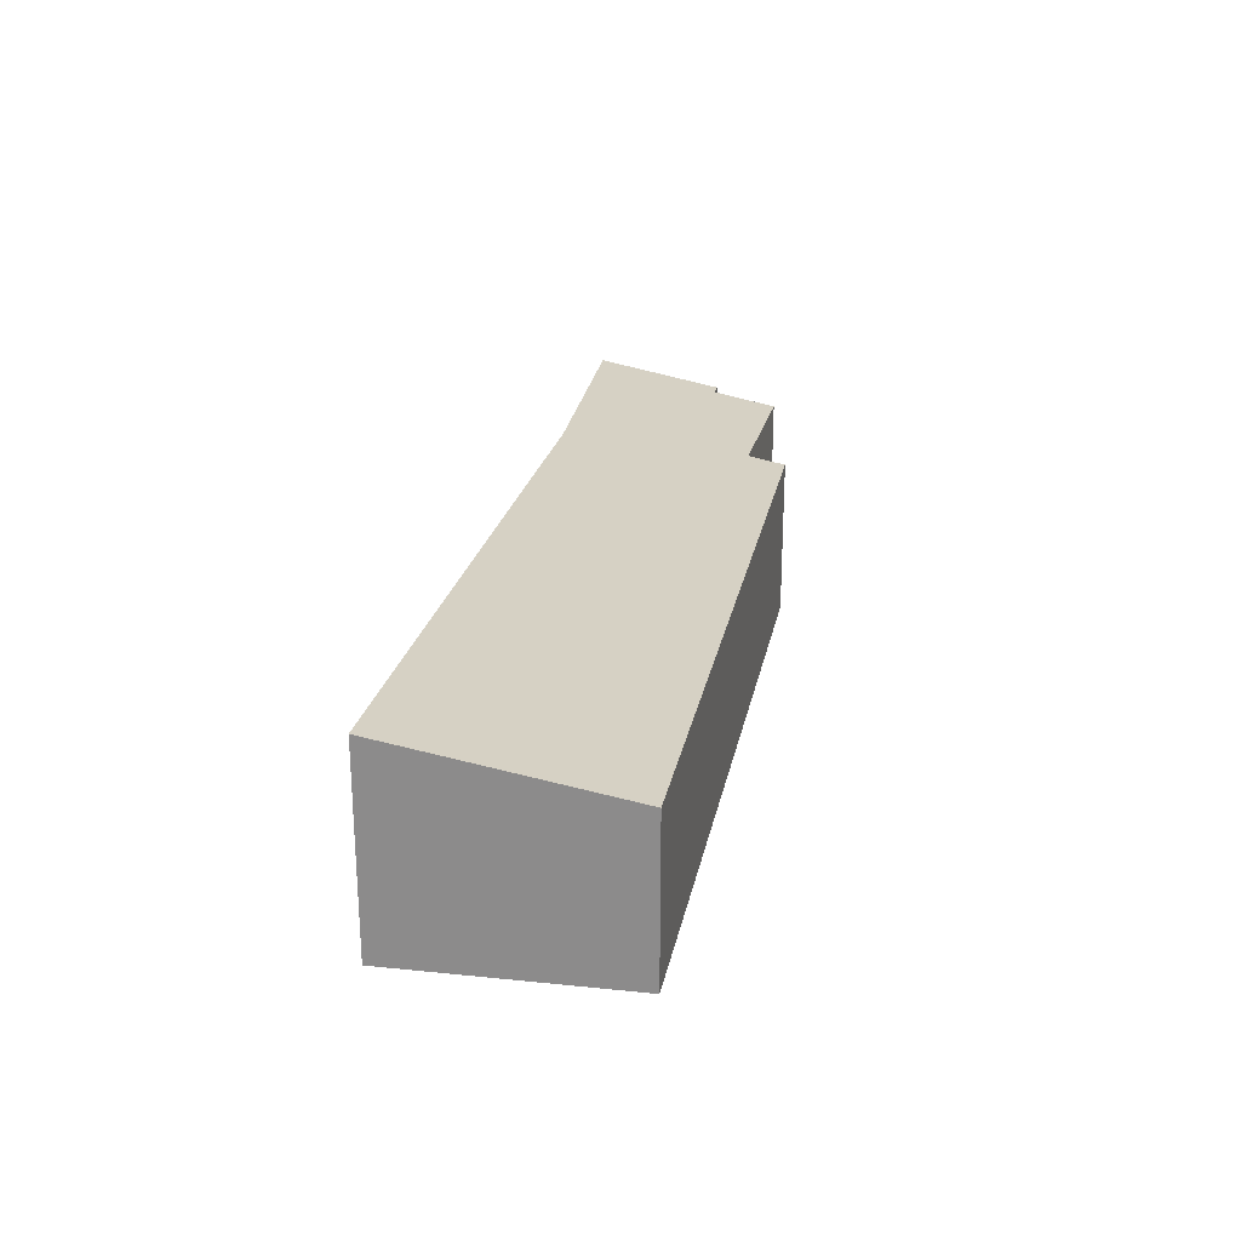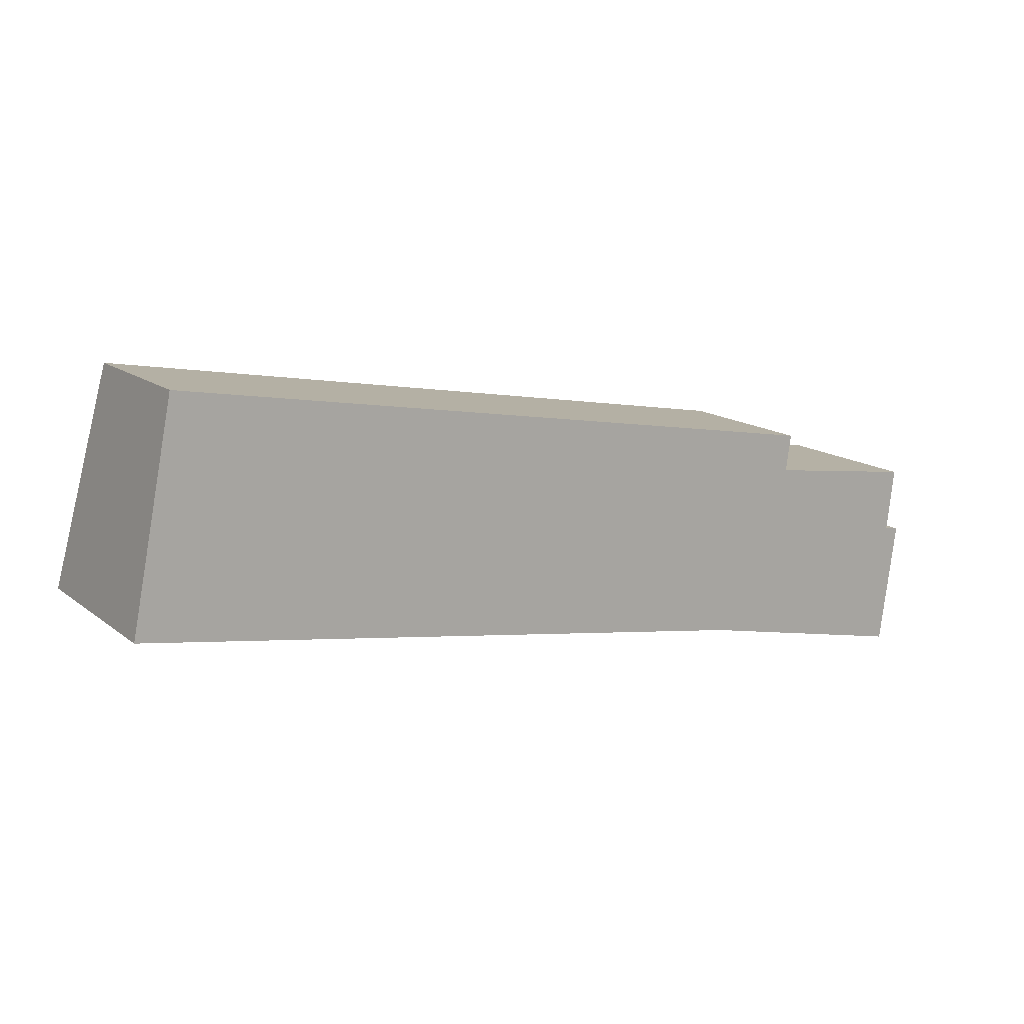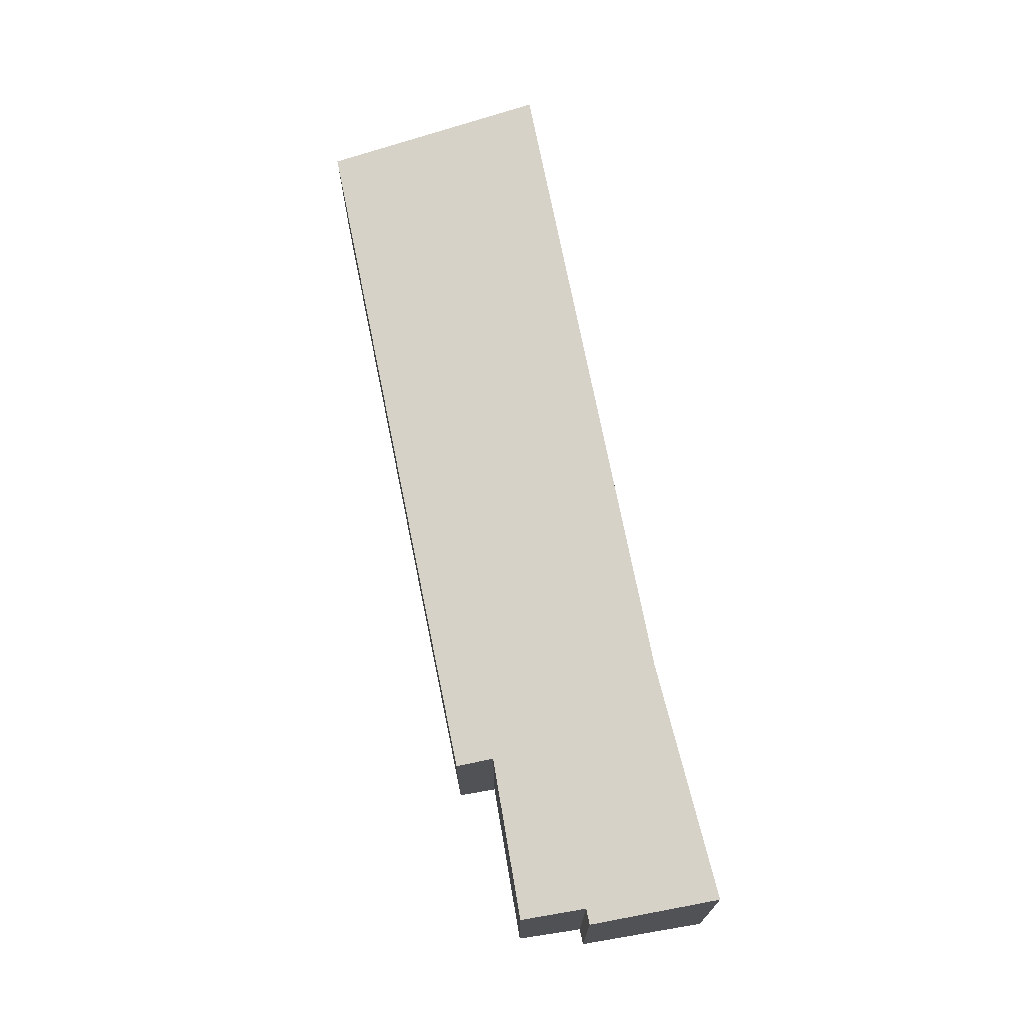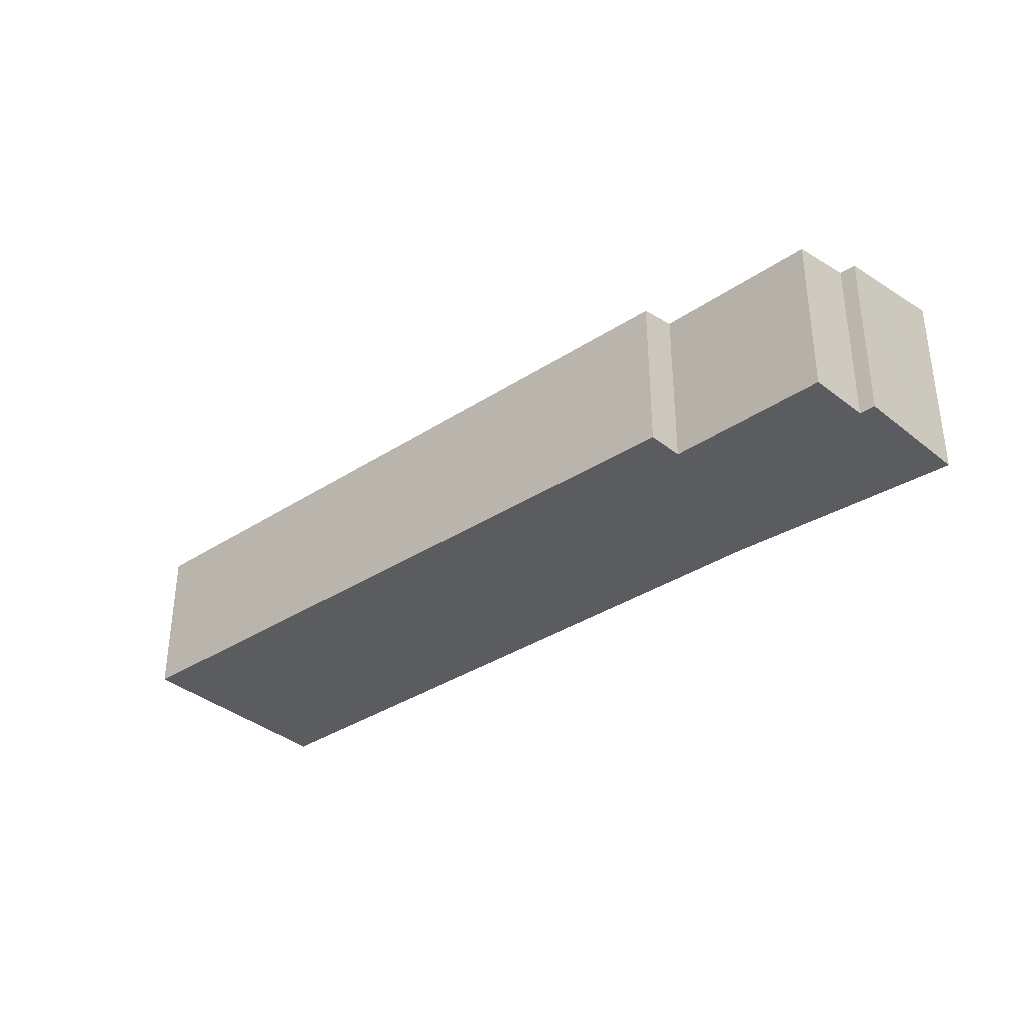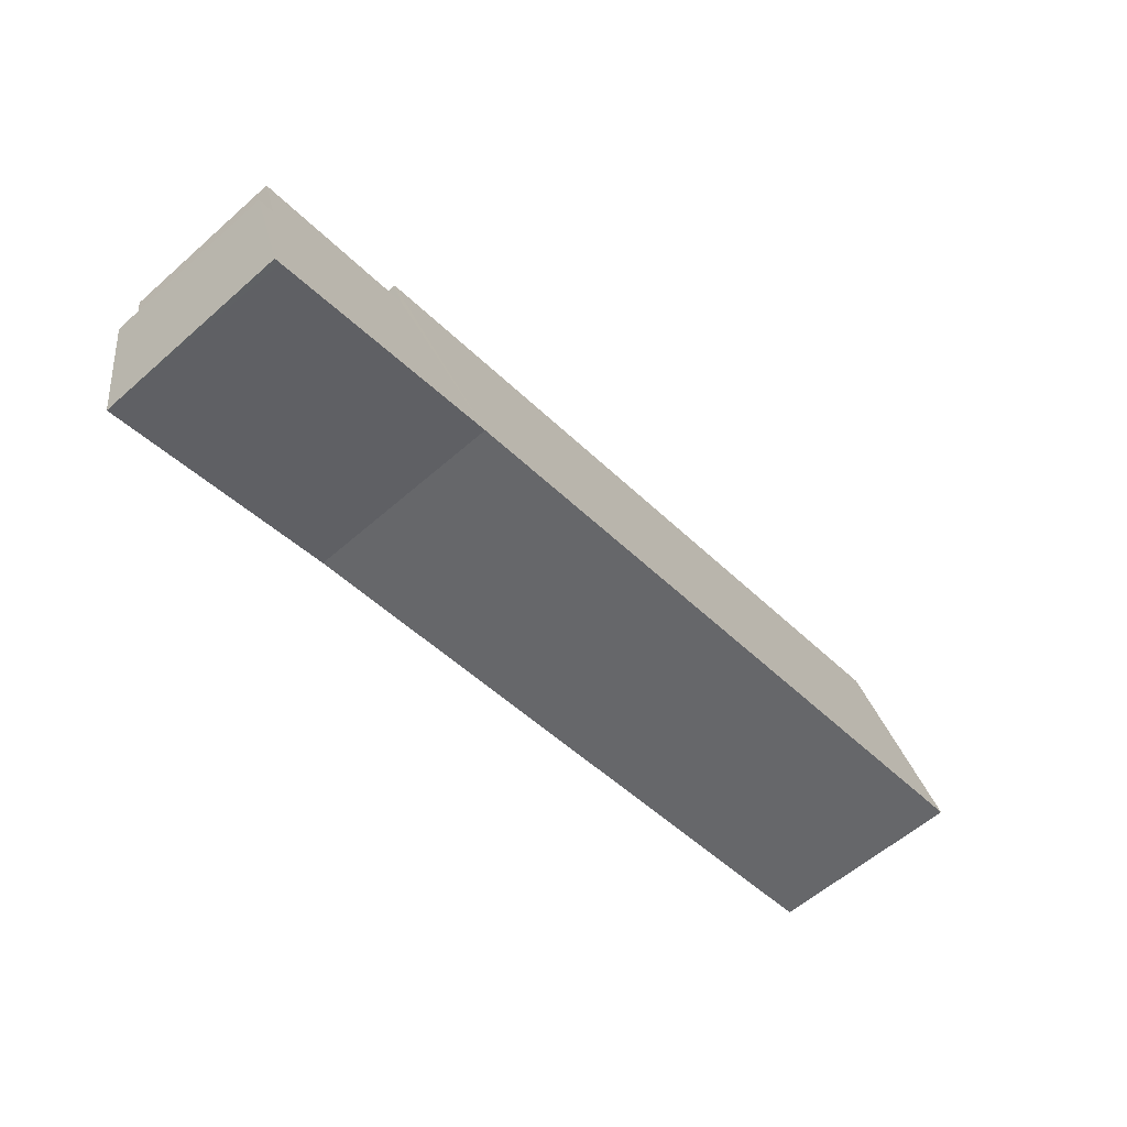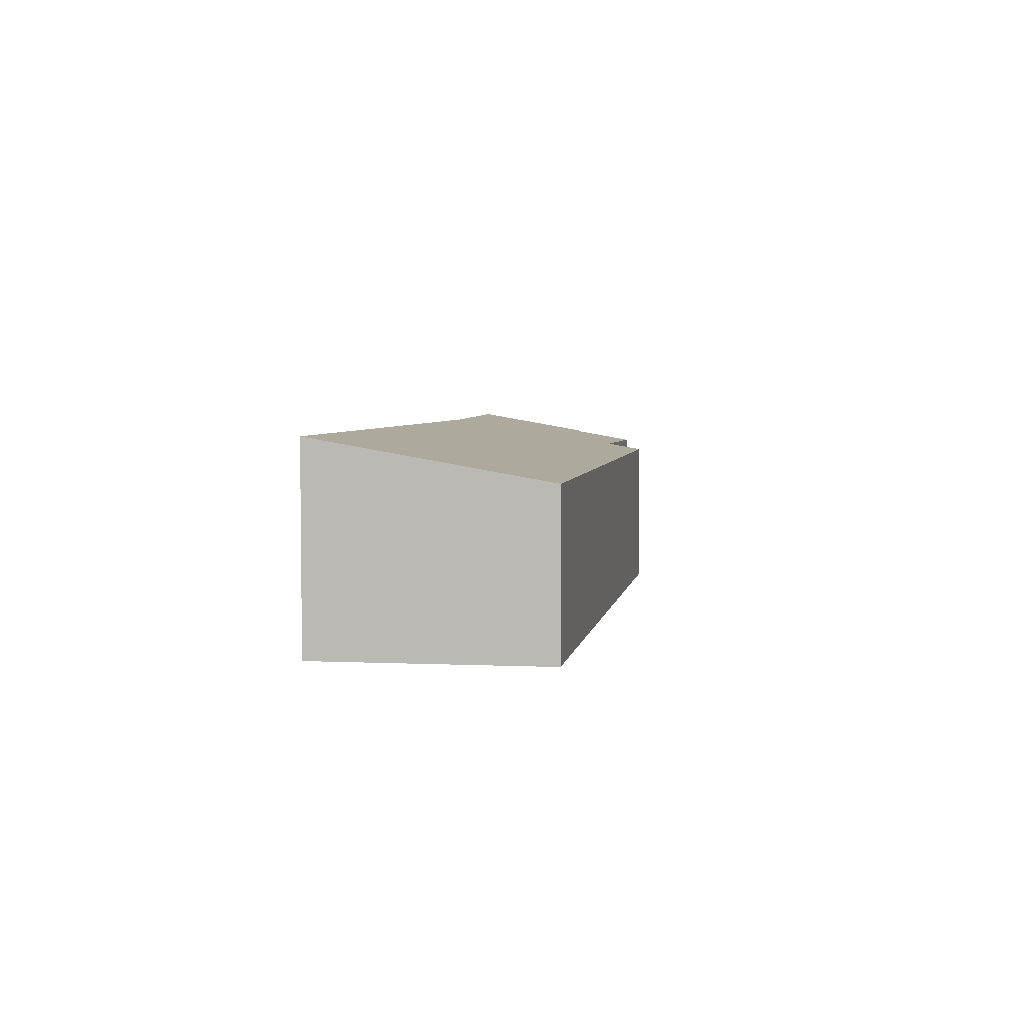
<metadata>
{"format":"obj","ext":"obj","renderer":"f3d","projection":"perspective","resolution":1024,"background":"white","views":[{"elev":24.2,"azim":-69.0,"up":"+Y"},{"elev":14.8,"azim":-32.7,"up":"+Z"},{"elev":70.2,"azim":88.4,"up":"+Y"},{"elev":-34.2,"azim":51.3,"up":"+Y"},{"elev":-58.6,"azim":132.2,"up":"+Z"},{"elev":4.4,"azim":-70.6,"up":"+Y"}]}
</metadata>
<code>
v  0.971 3.419 4.852
v  14.45 4.24 -2.325
v  0 4.274 2.617e-16
v  16.42 3.424 2.126
v  16.3 3.566 1.309
v  19.47 4.273 -3.396
v  19.66 3.792 -0.603
v  19.83 3.547 0.807
v  19.61 4.274 -3.425
v  19.95 3.852 -1.004
v  20 3.793 -0.665
v  0 0 0
v  0.971 -2.971e-16 4.852
v  16.42 -1.302e-16 2.126
v  16.3 -8.015e-17 1.309
v  19.83 -4.941e-17 0.807
v  20 4.072e-17 -0.665
v  19.66 3.692e-17 -0.603
v  19.61 2.097e-16 -3.425
v  19.95 6.148e-17 -1.004
v  14.45 1.424e-16 -2.325
v  19.47 2.079e-16 -3.396
g defaultobject
f 1 2 3
f 2 1 4
f 2 4 5
f 5 6 2
f 6 5 7
f 7 5 8
f 6 7 9
f 7 10 9
f 10 7 11
f 12 1 3
f 1 12 13
f 1 14 4
f 14 1 13
f 15 8 5
f 8 15 16
f 7 17 11
f 17 7 18
f 4 15 5
f 15 4 14
f 8 18 7
f 18 8 16
f 10 19 9
f 19 10 11
f 19 11 17
f 19 17 20
f 2 12 3
f 12 2 21
f 19 6 9
f 6 19 2
f 2 19 21
f 21 19 22
f 20 22 19
f 22 20 21
f 21 20 17
f 21 17 18
f 21 18 16
f 21 16 15
f 21 15 14
f 21 14 13
f 21 13 12

</code>
